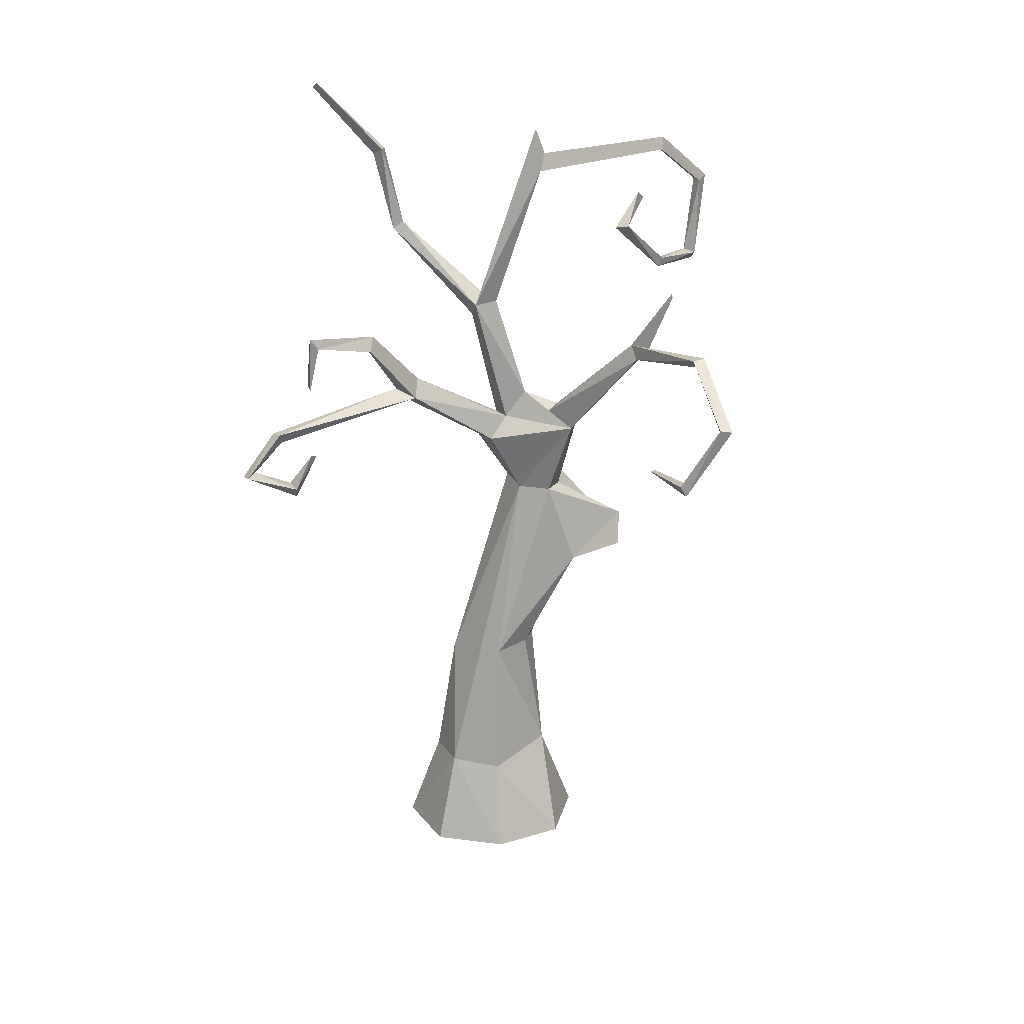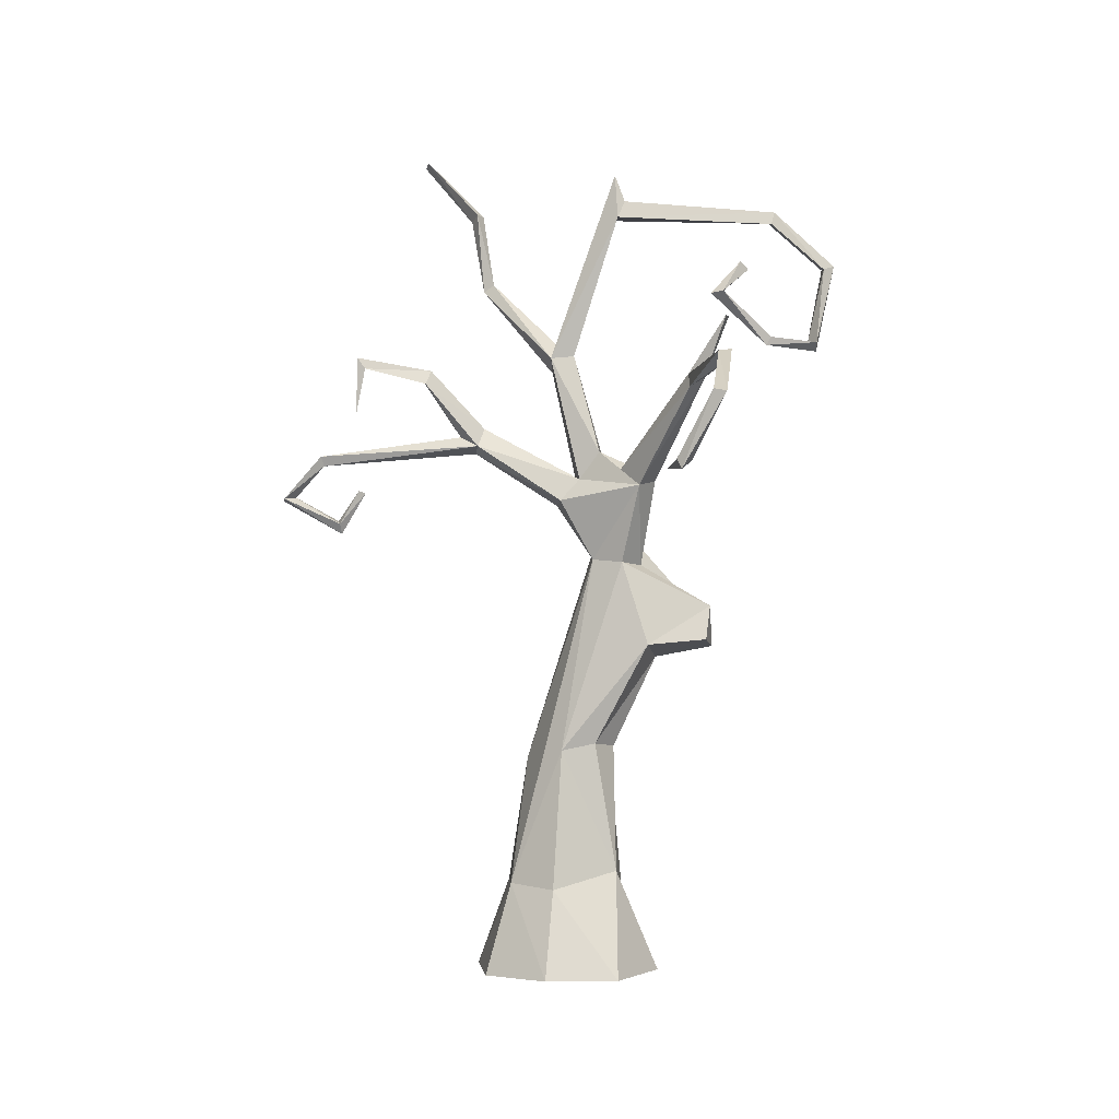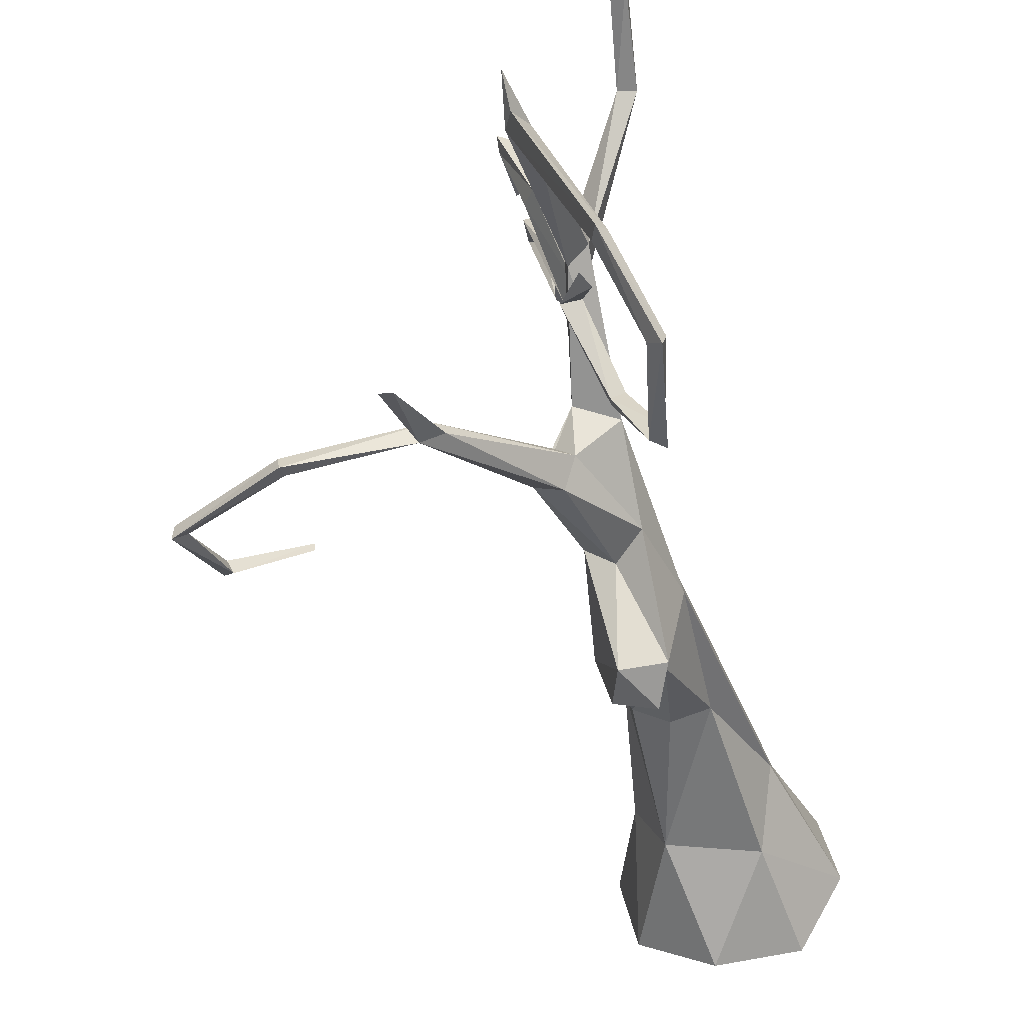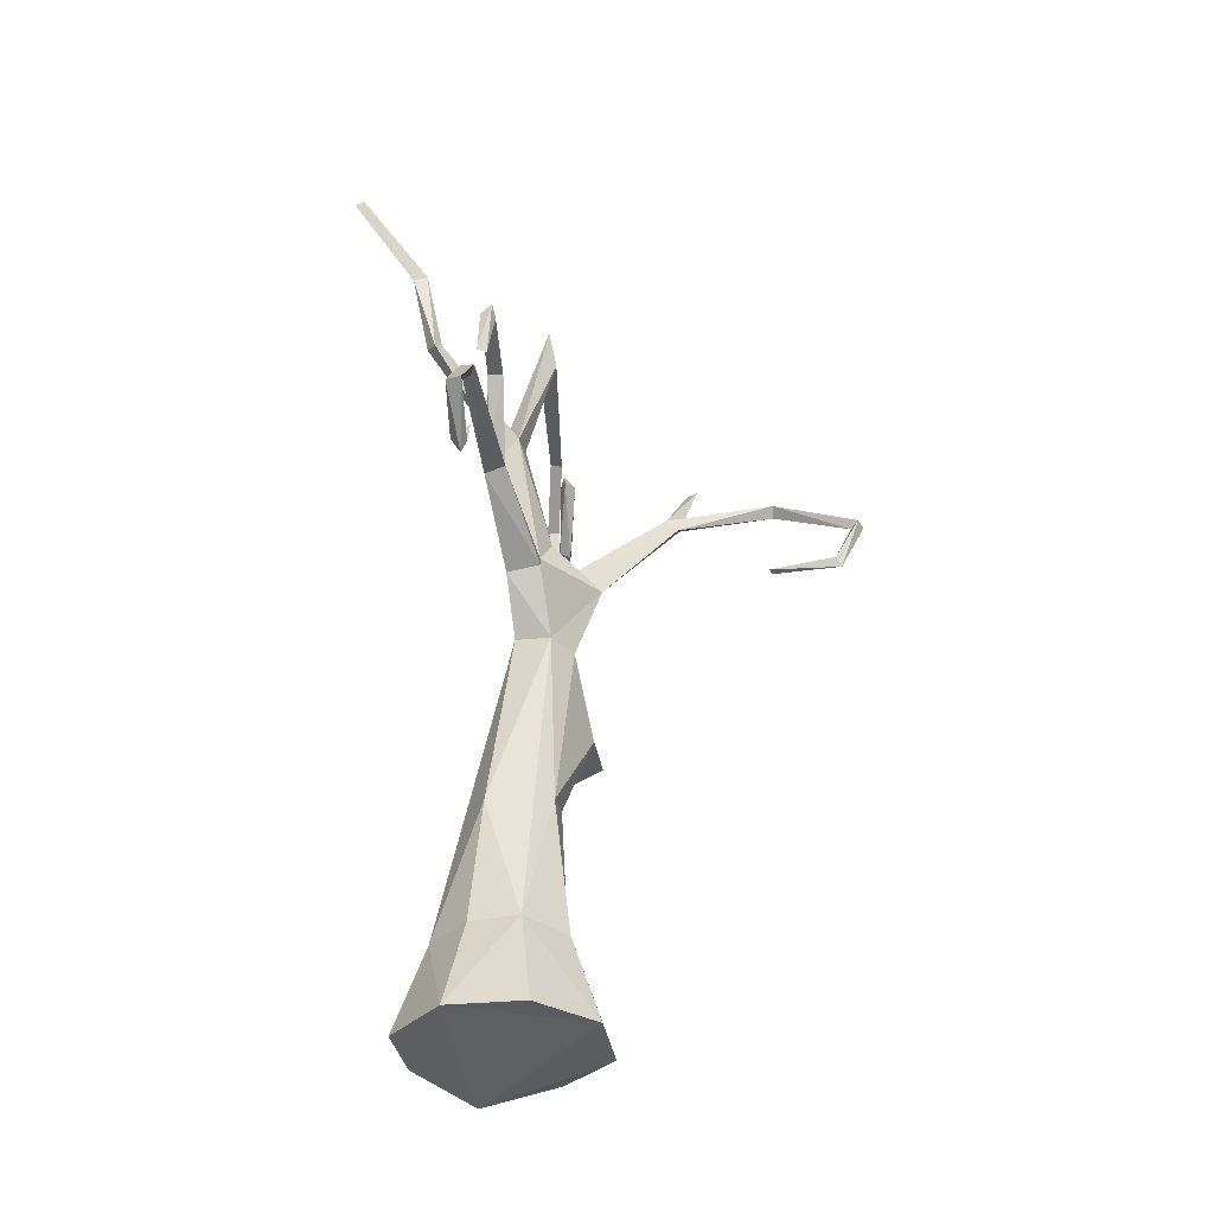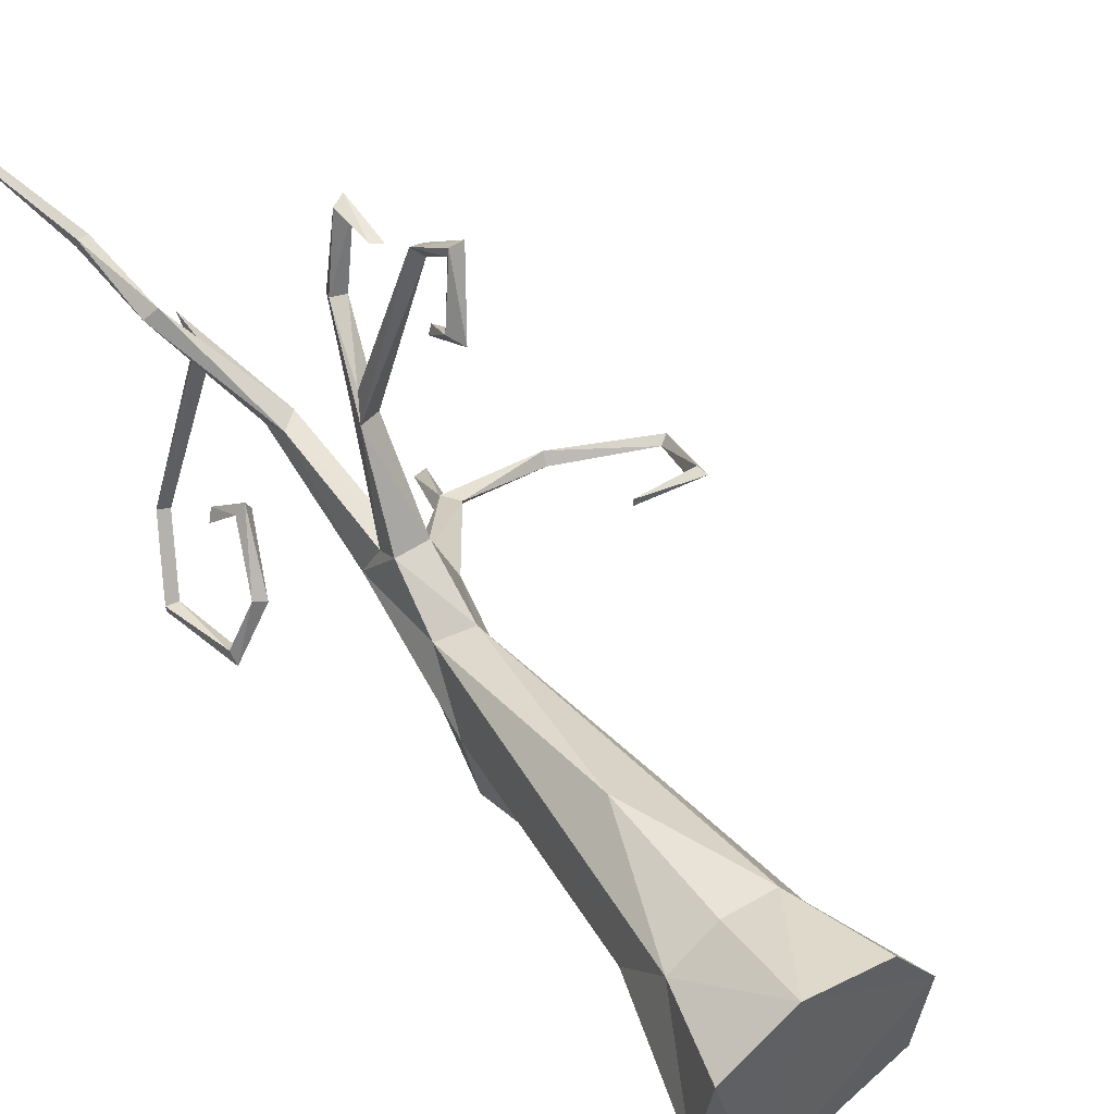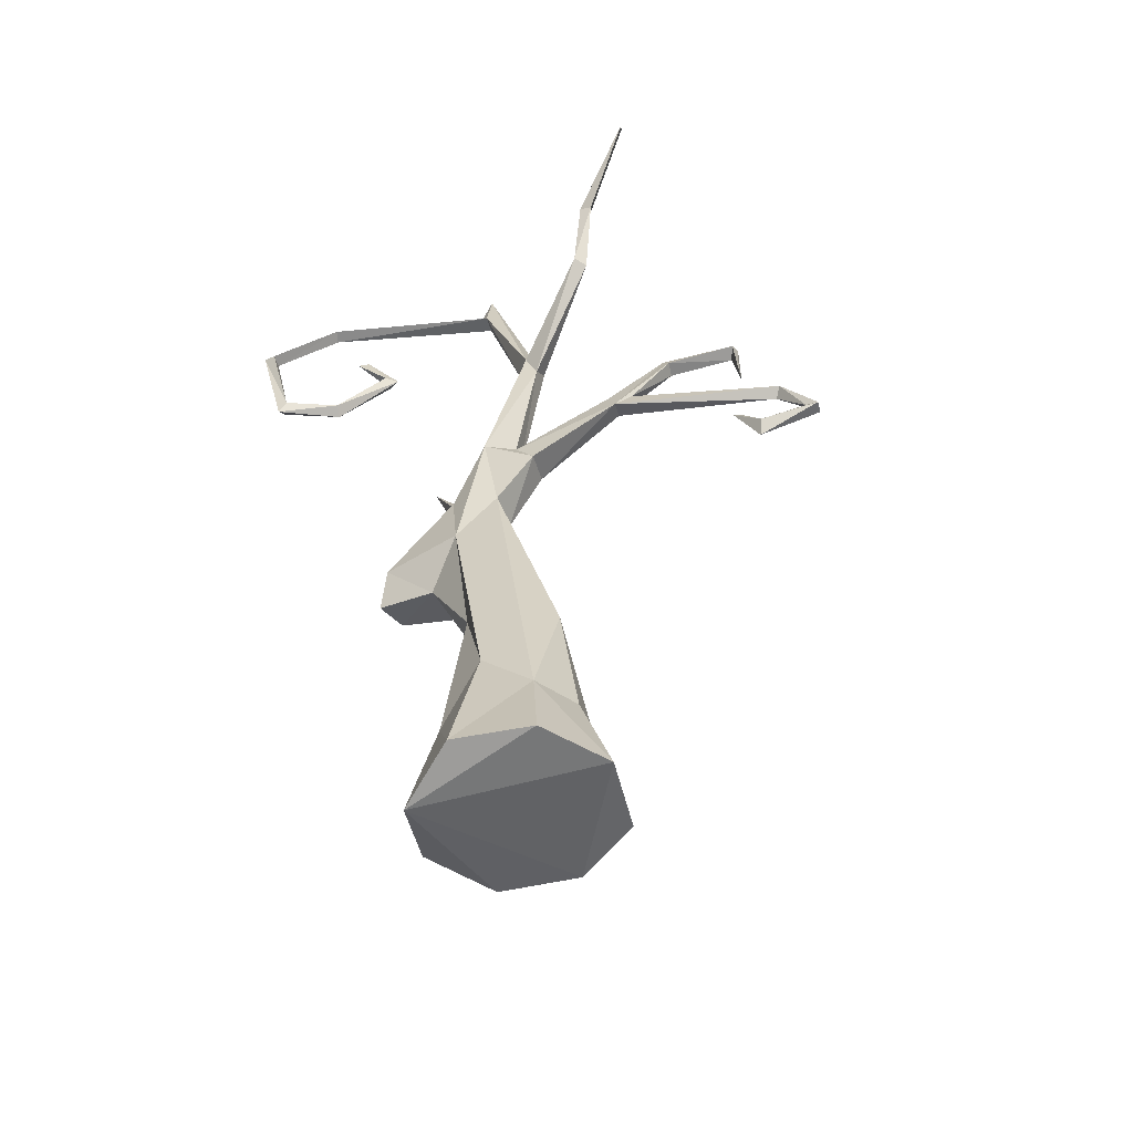
<metadata>
{"format":"obj","ext":"obj","renderer":"f3d","projection":"perspective","resolution":1024,"background":"white","views":[{"elev":23.0,"azim":72.2,"up":"+Y"},{"elev":-0.8,"azim":93.1,"up":"+Y"},{"elev":-52.9,"azim":-167.2,"up":"+Z"},{"elev":-34.4,"azim":20.0,"up":"+Y"},{"elev":51.9,"azim":-34.3,"up":"+Z"},{"elev":-51.2,"azim":-65.8,"up":"+Y"}]}
</metadata>
<code>
o Tree2Low
v 15.2 1.986 -4.676
v 15.06 0.48 -4.81
v 15.41 2.893 -5.179
v 16 -0.352 -3.448
v 15.7 3.907 -4.534
v 15.35 3.936 -4.502
v 15.83 3.88 -4.84
v 15.71 4.522 -4.197
v 15.63 4.744 -4.393
v 15.69 5.089 -3.336
v 16 4.865 -1.774
v 15.92 4.946 -1.706
v 15.82 4.592 -2.181
v 15.9 5.918 -2.14
v 15.53 7.656 -4.864
v 15.41 6.735 -5.895
v 16.45 5.67 -5.58
v 17.66 4.741 -5.319
v 15.89 1.94 -4.22
v 14.89 0.5183 -3.859
v 15.17 3.312 -4.836
v 15.33 4.865 -4.658
v 15.93 3.031 -5.108
v 15.69 4.854 -4.98
v 15.35 4.088 -4.98
v 15.67 5.026 -4.602
v 15.57 5.273 -3.398
v 15.8 4.71 -5.181
v 16.04 4.666 -5.022
v 15.39 4.477 -4.143
v 15.49 5.018 -3.298
v 15.34 5.878 -4.096
v 15.48 6.042 -4.329
v 15.54 7.927 -4.761
v 15.33 0.5598 -3.638
v 15.5 6.021 -4.088
v 15.43 7.467 -4.764
v 15.31 6.118 -4.208
v 16.08 0.5318 -4.143
v 15.61 7.482 -4.792
v 15.82 0.7015 -4.779
v 16.63 5.702 -5.685
v 16.66 5.612 -5.538
v 16.54 5.746 -5.52
v 16.39 -0.3414 -4.082
v 15.27 -0.3391 -3.309
v 14.5 -0.3381 -4.429
v 15.62 -0.3403 -5.202
v 15.32 3.333 -5.642
v 15.69 3.428 -5.748
v 15.8 3.082 -5.705
v 15.37 1.836 -3.836
v 15.53 1.969 -4.743
v 14.87 0.9777 -4.351
v 15.82 2.009 -4.562
v 15.81 0.5692 -3.693
v 15.59 3.848 -5.03
v 15.42 4.741 -4.347
v 15.59 5.187 -3.148
v 16.04 4.963 -1.749
v 15.72 5.744 -2.78
v 15.86 5.725 -2.81
v 15.96 4.543 -1.48
v 16.09 4.528 -1.379
v 15.95 4.505 -1.355
v 15.78 4.306 -1.893
v 15.92 4.274 -1.929
v 15.86 4.171 -1.94
v 15.86 4.618 -2.117
v 15.77 5.865 -2.858
v 16.03 5.87 -2.203
v 16.03 5.98 -2.123
v 16 5.403 -2.108
v 15.9 5.452 -2.099
v 14.9 6.8 -3.332
v 14.78 6.829 -3.417
v 14.92 6.871 -3.439
v 15.05 7.486 -6.413
v 14.94 7.514 -6.374
v 15 7.617 -6.446
v 14.7 7.078 -7.095
v 14.81 7.033 -6.982
v 14.68 7.04 -6.965
v 14.84 6.146 -6.896
v 14.83 6.255 -6.808
v 14.95 6.235 -6.897
v 15.08 6.241 -6.327
v 15.18 6.27 -6.403
v 15.19 6.181 -6.35
v 15.35 6.717 -5.765
v 15.26 6.727 -5.872
v 15.14 6.988 -6.162
v 15.21 7.064 -6.078
v 14.69 7.586 -3.184
v 14.7 7.642 -3.308
v 14.81 7.654 -3.25
v 14.26 8.26 -2.632
v 14.34 8.316 -2.662
v 15.84 4.832 -4.826
v 17.56 5.778 -5.89
v 17.57 5.881 -5.928
v 16.65 6.307 -5.923
v 16.76 6.303 -5.89
v 17.59 5.867 -5.802
v 18.38 5.364 -5.784
v 18.47 5.423 -5.741
v 18.49 5.401 -5.864
v 18.3 4.793 -5.405
v 18.34 4.699 -5.452
v 18.24 4.772 -5.539
v 17.66 4.735 -5.392
v 14.64 -0.3517 -3.701
v 14.91 -0.5206 -5.01
v 16.25 -0.3527 -4.811
v 15.46 3.006 -5.767
f 30 6 5
f 24 26 99
f 24 28 25
f 7 57 29
f 8 30 5
f 25 57 49
f 22 25 21
f 21 1 54
f 52 56 5
f 19 55 23
f 5 19 7
f 5 6 52
f 6 20 52
f 60 59 12
f 61 59 62
f 61 31 59
f 61 70 31
f 64 63 11
f 64 60 12
f 65 64 12
f 68 65 66
f 68 64 65
f 68 66 13
f 32 22 58
f 33 22 38
f 32 9 36
f 36 9 26
f 36 26 33
f 40 36 33
f 77 75 36
f 76 77 38
f 34 40 15
f 80 40 78
f 86 82 85
f 86 81 82
f 89 86 88
f 84 86 89
f 87 84 89
f 16 89 88
f 90 89 16
f 90 87 89
f 91 87 90
f 93 16 92
f 94 76 75
f 94 95 76
f 94 75 96
f 96 75 77
f 97 95 94
f 98 95 97
f 42 29 28
f 17 28 24
f 43 29 42
f 17 24 44
f 100 43 42
f 100 42 101
f 101 44 104
f 102 42 17
f 102 103 42
f 102 44 103
f 105 104 100
f 107 105 100
f 106 104 105
f 107 104 106
f 105 107 110
f 110 108 105
f 111 18 110
f 108 110 18
f 109 108 18
f 111 109 18
f 49 57 50
f 50 57 7
f 9 10 8
f 22 24 25
f 22 26 24
f 8 31 30
f 58 27 9
f 55 3 23
f 29 57 28
f 25 28 57
f 22 21 6
f 25 49 21
f 21 3 1
f 20 21 54
f 5 56 19
f 6 30 22
f 30 58 22
f 3 53 1
f 45 46 113
f 49 50 115
f 50 51 115
f 113 112 47
f 114 113 48
f 35 56 52
f 49 3 21
f 21 20 6
f 7 19 23
f 1 2 54
f 41 19 39
f 1 41 2
f 5 29 8
f 53 55 41
f 9 29 26
f 29 99 26
f 12 59 31
f 60 10 59
f 10 11 31
f 27 62 10
f 11 10 60
f 62 59 10
f 31 70 27
f 63 67 66
f 63 12 11
f 60 64 11
f 63 65 12
f 13 67 68
f 66 65 63
f 68 67 64
f 67 69 66
f 13 66 69
f 71 61 62
f 70 71 62
f 14 70 61
f 14 72 70
f 74 14 71
f 74 72 14
f 72 73 71
f 74 71 73
f 73 72 74
f 9 32 58
f 33 26 22
f 38 22 32
f 37 40 33
f 34 38 36
f 32 76 38
f 37 33 38
f 75 32 36
f 75 76 32
f 37 79 78
f 38 77 36
f 31 58 30
f 34 15 37
f 78 40 37
f 15 79 37
f 80 15 40
f 79 82 78
f 82 80 78
f 80 83 79
f 81 85 83
f 85 82 83
f 86 84 81
f 85 88 86
f 84 87 85
f 88 91 16
f 16 93 90
f 92 16 91
f 93 91 90
f 77 95 96
f 43 99 29
f 98 97 94
f 95 98 96
f 98 94 96
f 44 102 17
f 99 44 24
f 42 28 17
f 104 44 43
f 101 42 44
f 104 43 100
f 103 44 42
f 106 109 107
f 107 101 104
f 107 100 101
f 108 106 105
f 46 56 35
f 109 111 110
f 46 20 112
f 47 20 54
f 47 2 113
f 48 2 41
f 114 39 45
f 41 114 48
f 45 56 4
f 3 51 23
f 23 50 7
f 115 3 49
f 9 27 10
f 8 10 31
f 55 53 3
f 45 4 46
f 113 46 112
f 114 45 113
f 35 52 20
f 41 55 19
f 39 19 56
f 1 53 41
f 5 7 29
f 9 8 29
f 11 12 31
f 27 70 62
f 63 64 67
f 13 69 67
f 71 14 61
f 70 72 71
f 40 34 36
f 34 37 38
f 31 27 58
f 15 80 79
f 79 83 82
f 82 81 80
f 80 81 83
f 81 84 85
f 85 87 88
f 88 87 91
f 93 92 91
f 77 76 95
f 43 44 99
f 106 108 109
f 107 109 110
f 46 4 56
f 46 35 20
f 47 112 20
f 47 54 2
f 48 113 2
f 114 41 39
f 45 39 56
f 3 115 51
f 23 51 50

</code>
